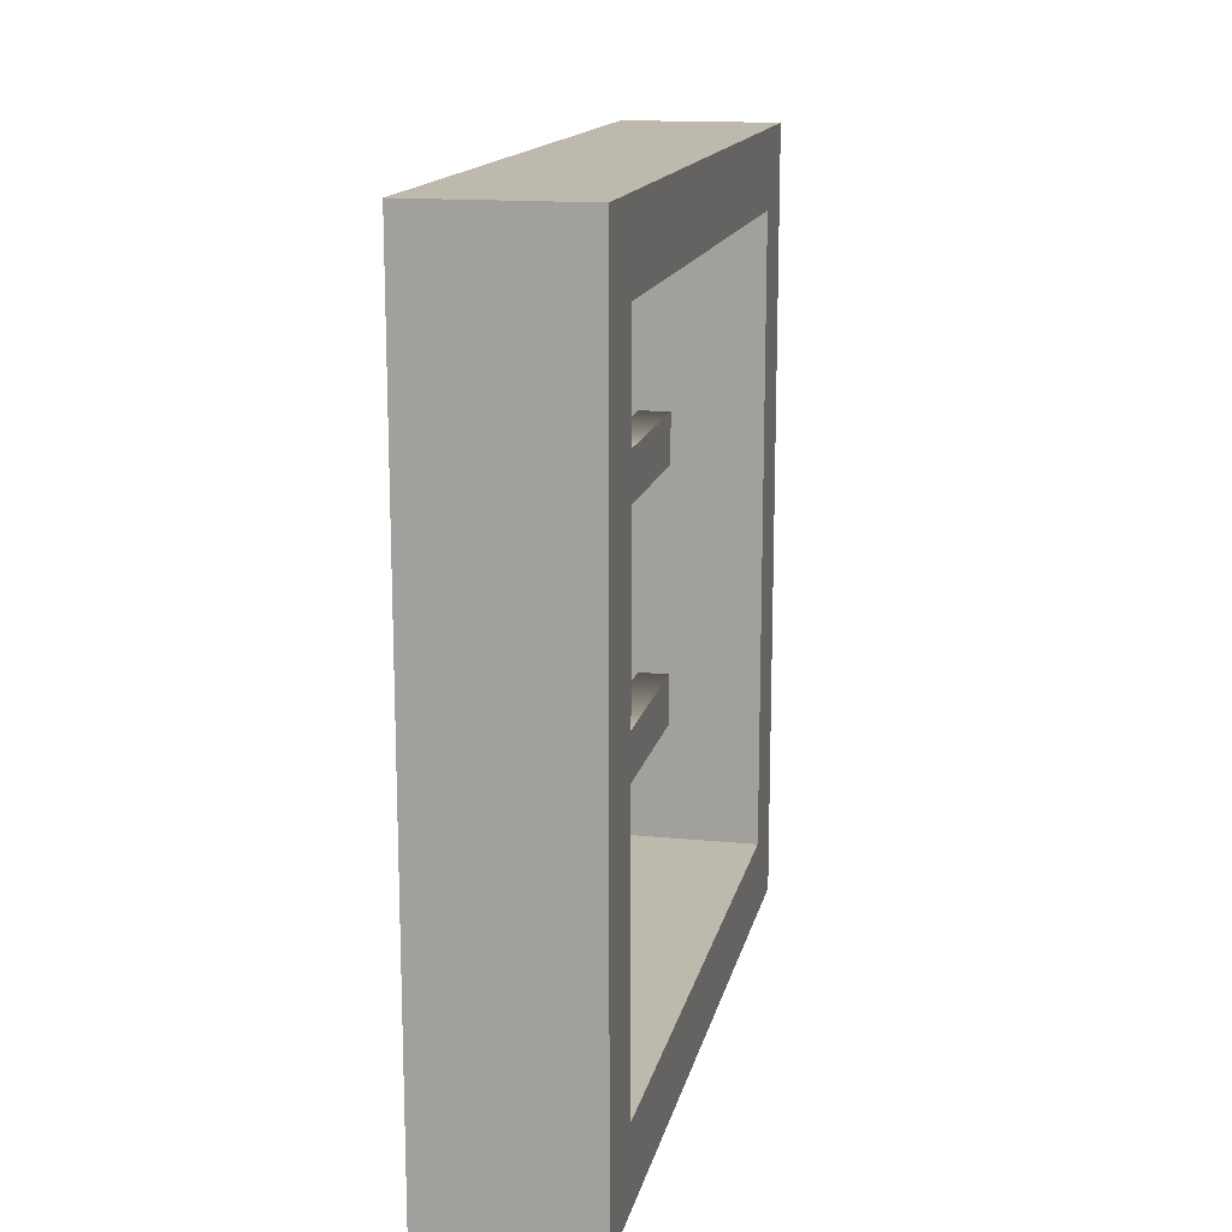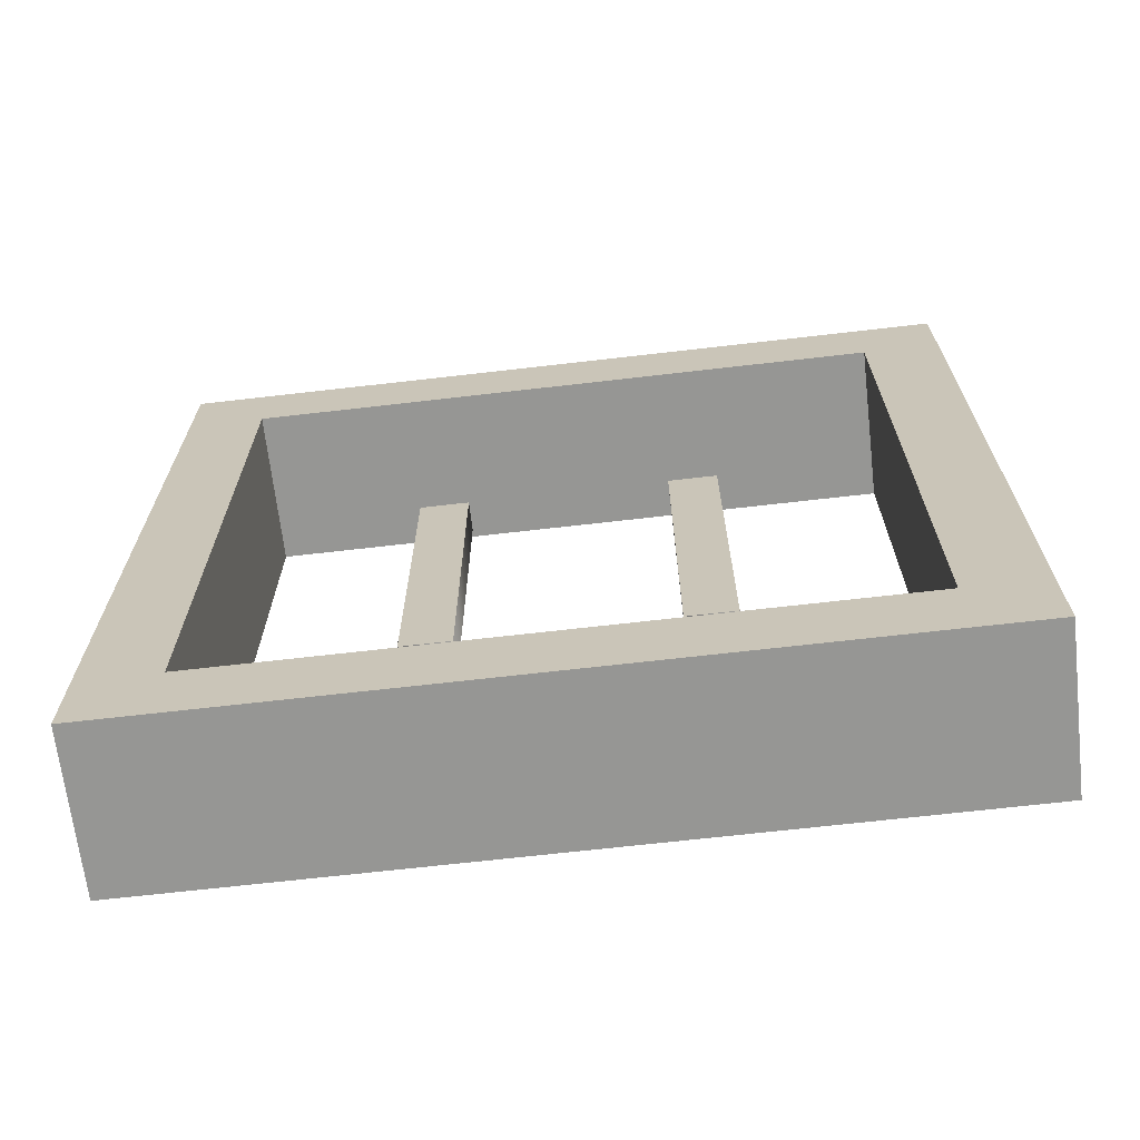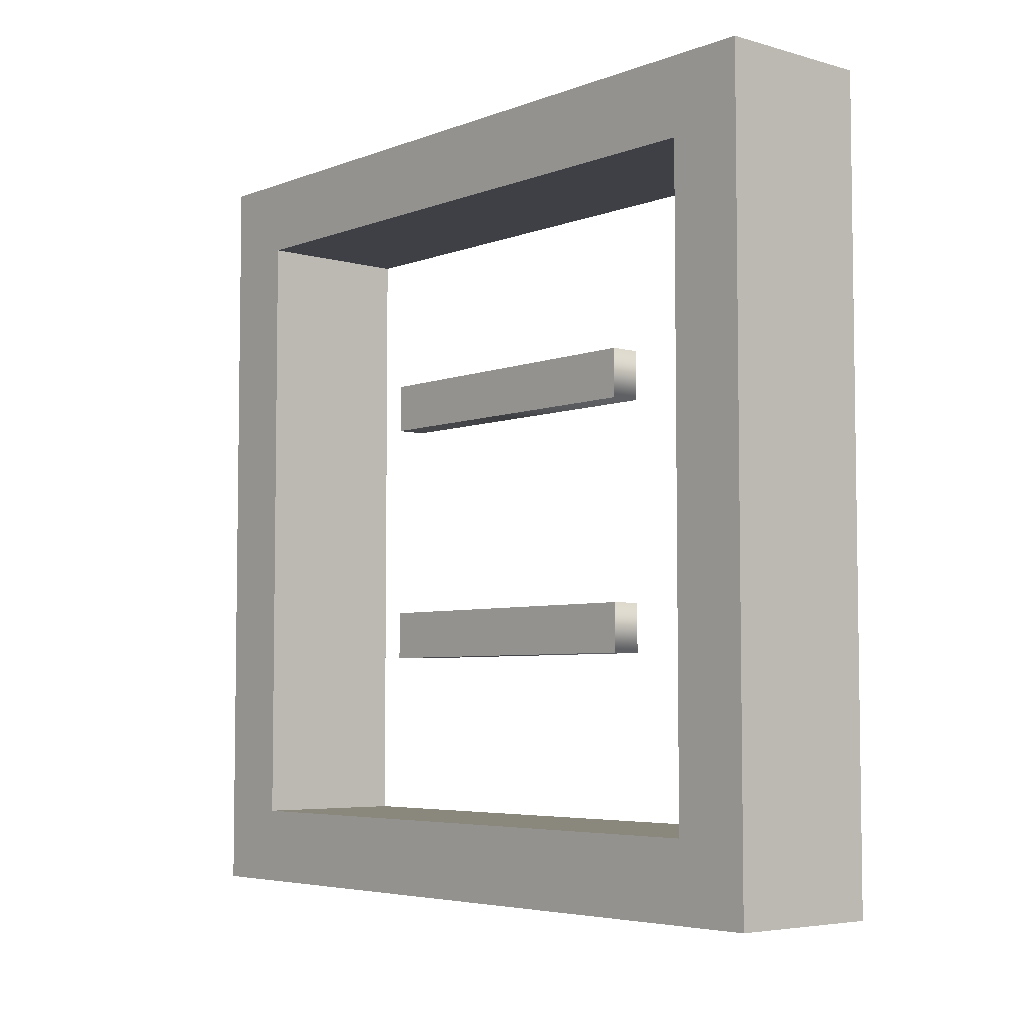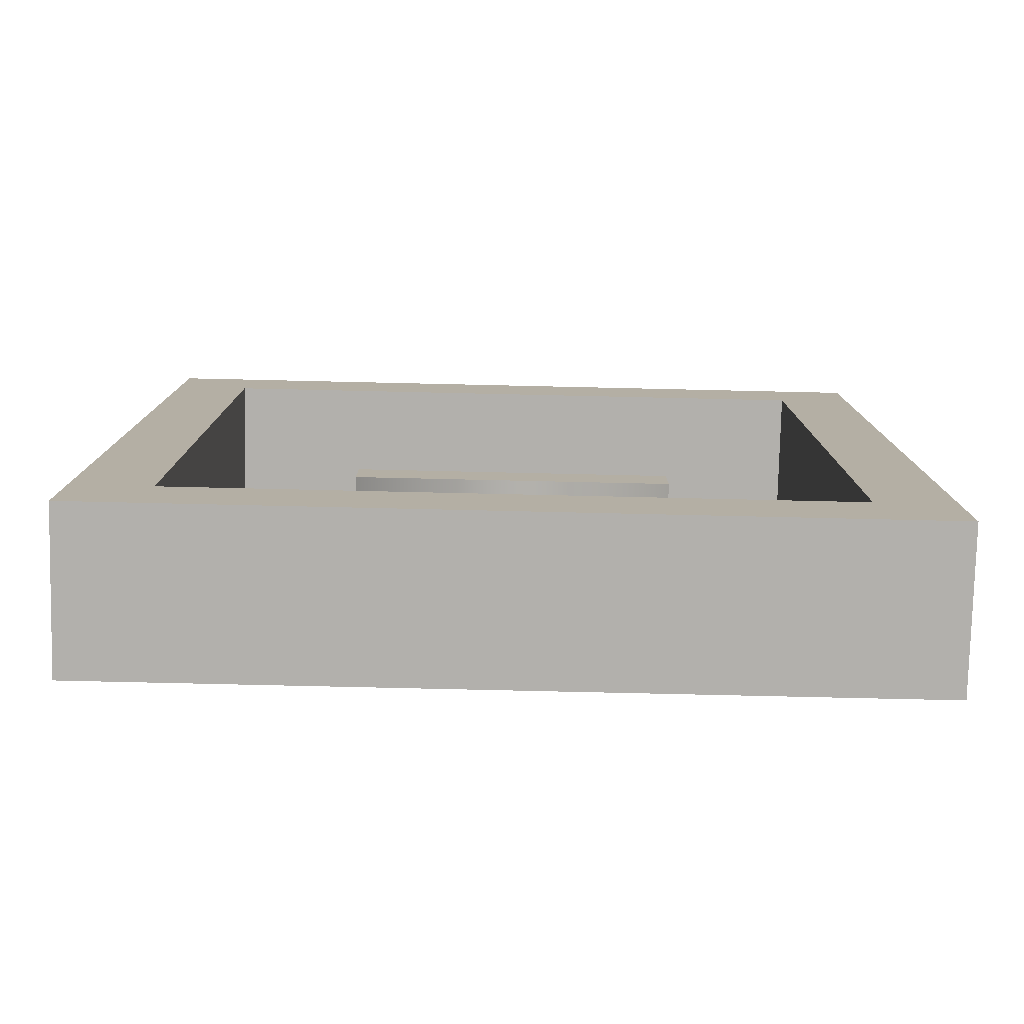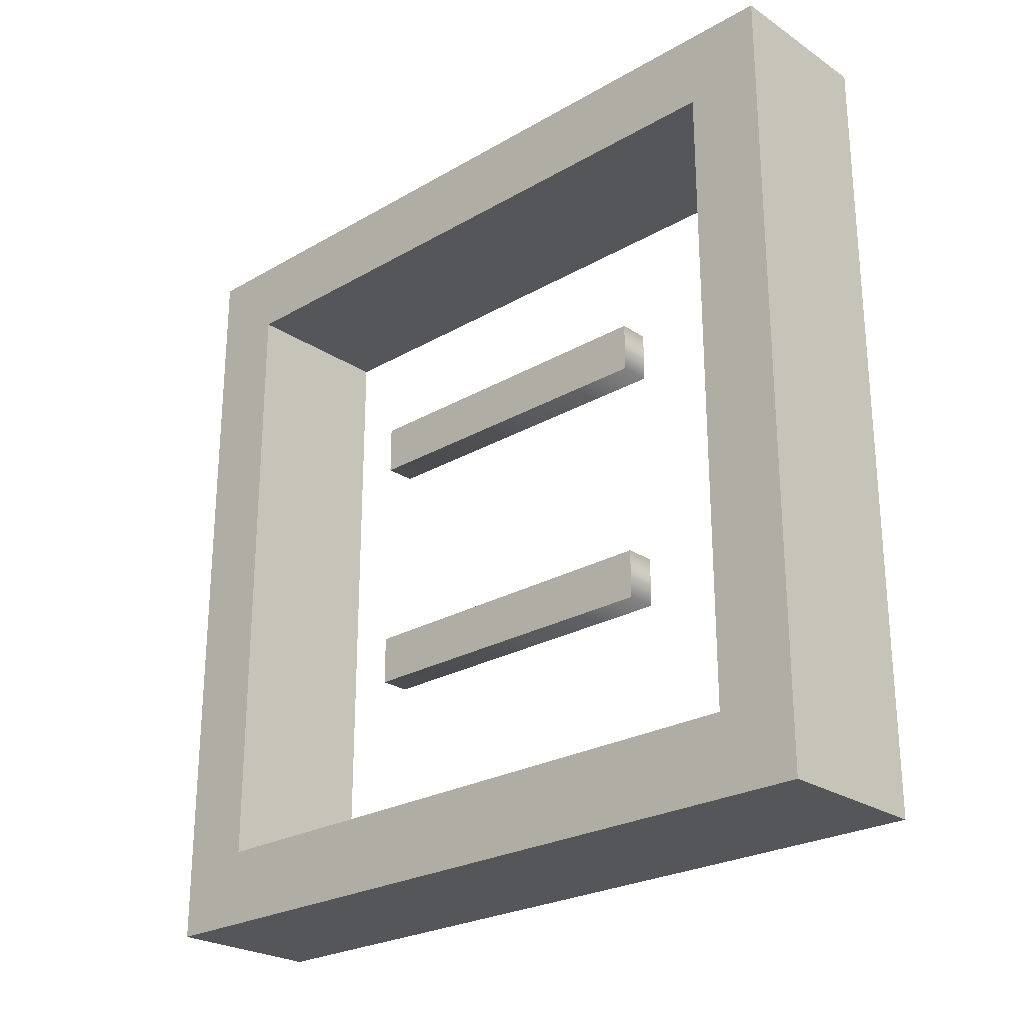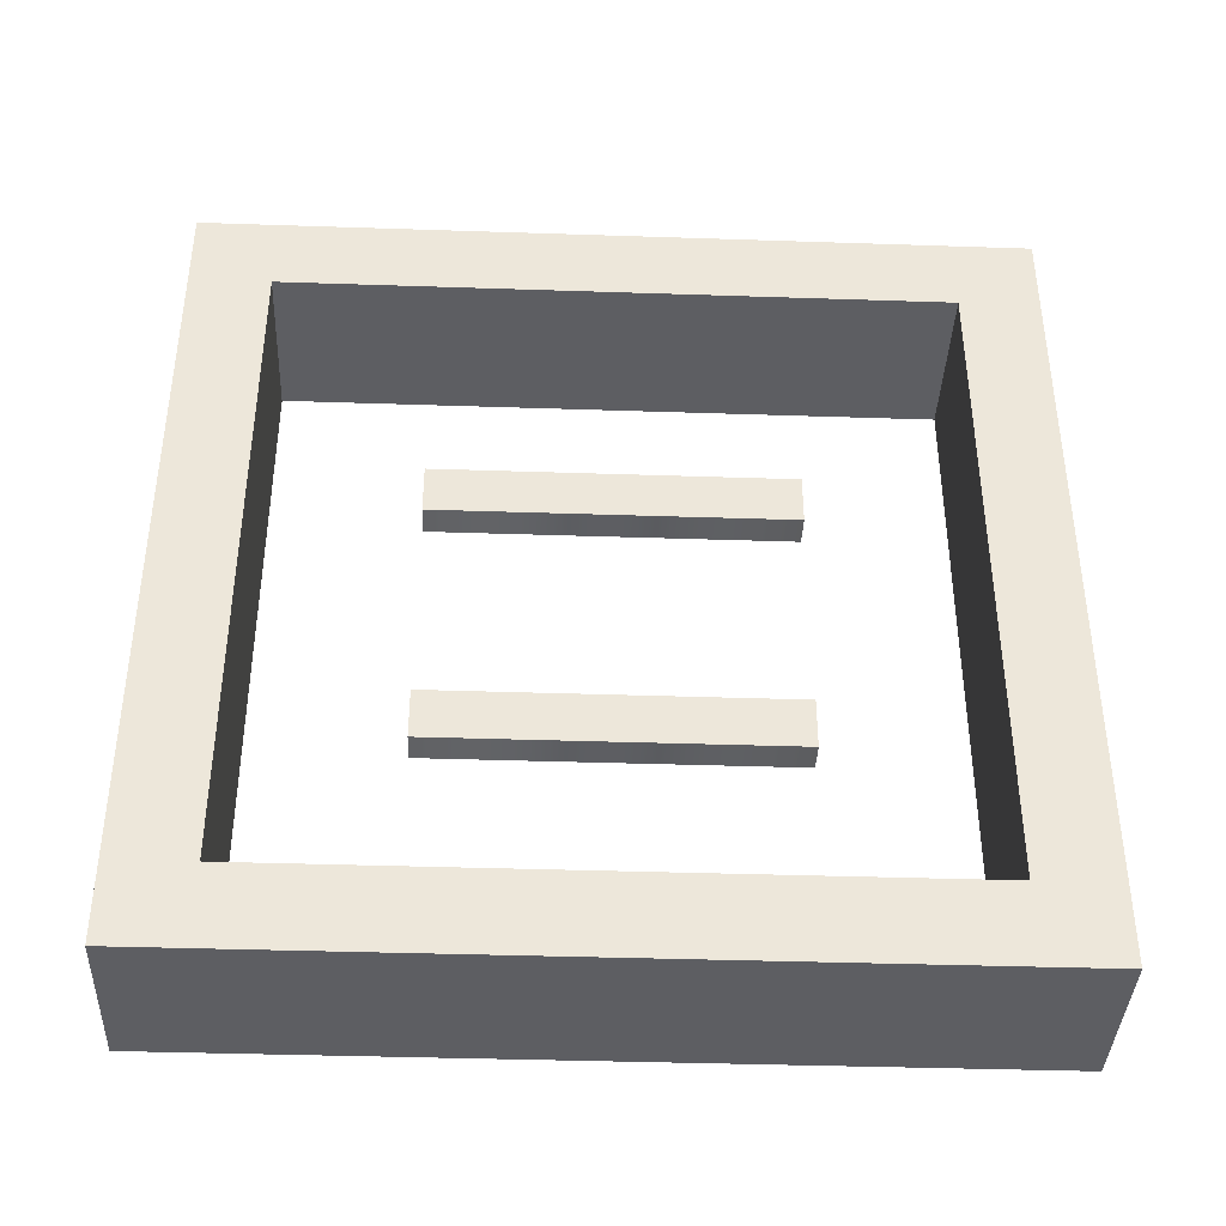
<metadata>
{"format":"obj","ext":"obj","renderer":"f3d","projection":"perspective","resolution":1024,"background":"white","views":[{"elev":15.0,"azim":12.0,"up":"+Z"},{"elev":-67.7,"azim":96.6,"up":"+Y"},{"elev":-5.2,"azim":139.1,"up":"+Z"},{"elev":-78.8,"azim":88.7,"up":"+Z"},{"elev":-25.1,"azim":-46.9,"up":"+Z"},{"elev":-39.0,"azim":87.6,"up":"+Z"}]}
</metadata>
<code>
o Cube
v 0.02 0.1 -0.1
v 0.02 -0.1 -0.1
v 0.02 0.1 0.1
v 0.02 -0.1 0.1
v -0.02 0.1 -0.1
v -0.02 -0.1 -0.1
v -0.02 0.1 0.1
v -0.02 -0.1 0.1
v -0.02 -0.08056 0.08056
v 0.02 -0.08056 0.08056
v -0.02 0.08056 0.08056
v 0.02 0.08056 0.08056
v -0.02 0.08056 -0.08056
v 0.02 0.08056 -0.08056
v -0.02 -0.08056 -0.08056
v 0.02 -0.08056 -0.08056
f 5 3 1
f 3 8 4
f 8 9 6
f 2 8 6
f 2 16 4
f 5 2 6
f 16 13 15
f 13 7 5
f 10 15 9
f 9 12 10
f 12 1 3
f 11 14 12
f 5 7 3
f 3 7 8
f 8 7 11
f 9 15 6
f 8 11 9
f 2 4 8
f 2 1 14
f 16 10 4
f 2 14 16
f 5 1 2
f 16 14 13
f 5 6 15
f 13 11 7
f 5 15 13
f 10 16 15
f 9 11 12
f 3 4 10
f 12 14 1
f 3 10 12
f 11 13 14
o Text
v 0.003795 -0.04314 -0.02543
v 0.003795 0.04314 -0.02543
v 0.003795 0.04314 -0.03783
v 0.003795 -0.04314 -0.03783
v 0.003795 -0.04314 0.03783
v 0.003795 0.04314 0.03783
v 0.003795 0.04314 0.02543
v 0.003795 -0.04314 0.02543
v -0.003795 -0.04314 -0.02543
v -0.003795 0.04314 -0.02543
v -0.003795 0.04314 -0.03783
v -0.003795 -0.04314 -0.03783
v -0.003795 -0.04314 0.03783
v -0.003795 0.04314 0.03783
v -0.003795 0.04314 0.02543
v -0.003795 -0.04314 0.02543
v -0.003795 -0.04314 0.03783
v 0.003795 -0.04314 0.03783
v -0.003795 0.04314 0.03783
v 0.003795 0.04314 0.03783
v -0.003795 0.04314 0.02543
v 0.003795 0.04314 0.02543
v -0.003795 -0.04314 0.02543
v 0.003795 -0.04314 0.02543
v -0.003795 -0.04314 -0.02543
v 0.003795 -0.04314 -0.02543
v -0.003795 0.04314 -0.02543
v 0.003795 0.04314 -0.02543
v -0.003795 0.04314 -0.03783
v 0.003795 0.04314 -0.03783
v -0.003795 -0.04314 -0.03783
v 0.003795 -0.04314 -0.03783
f 17 19 18
f 17 20 19
f 21 23 22
f 21 24 23
f 27 25 26
f 28 25 27
f 31 29 30
f 32 29 31
f 36 33 34
f 38 35 36
f 40 37 38
f 34 39 40
f 44 41 42
f 46 43 44
f 48 45 46
f 42 47 48
f 36 35 33
f 38 37 35
f 40 39 37
f 34 33 39
f 44 43 41
f 46 45 43
f 48 47 45
f 42 41 47

</code>
